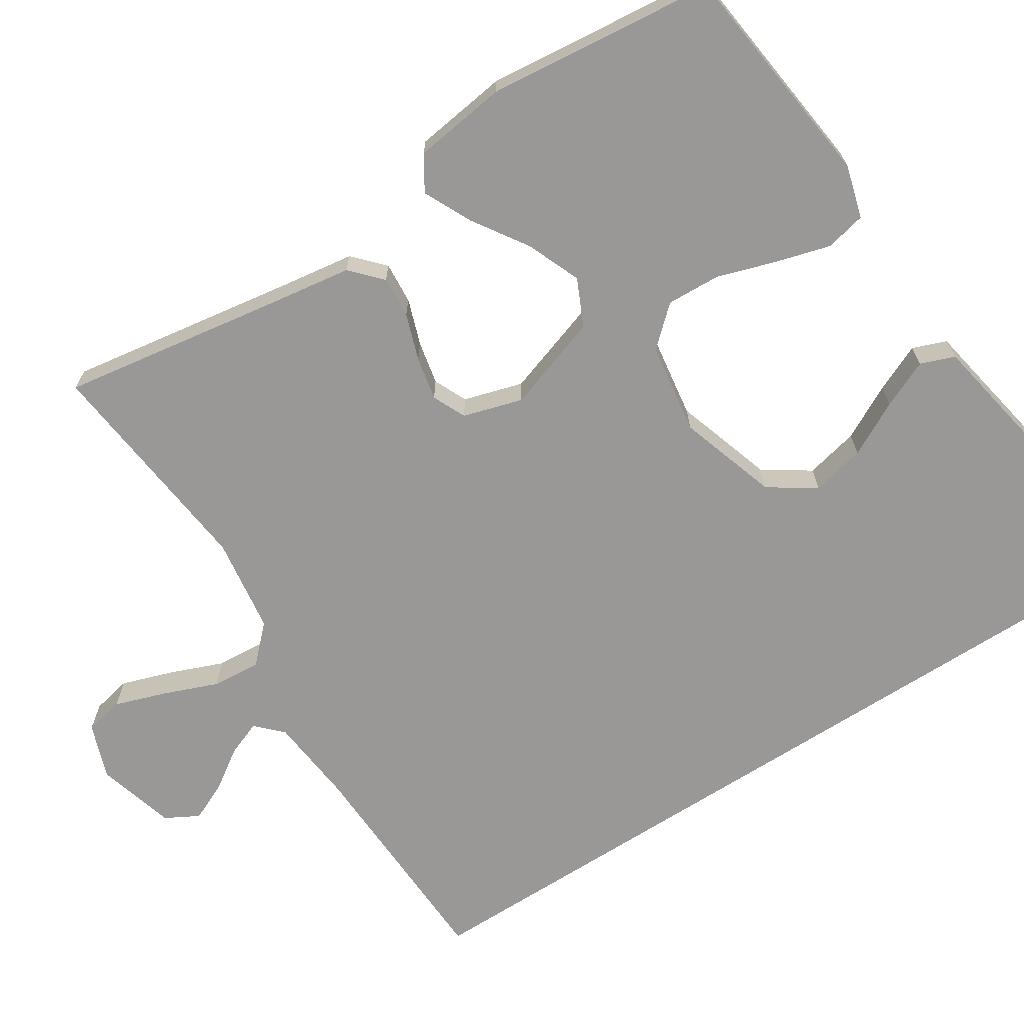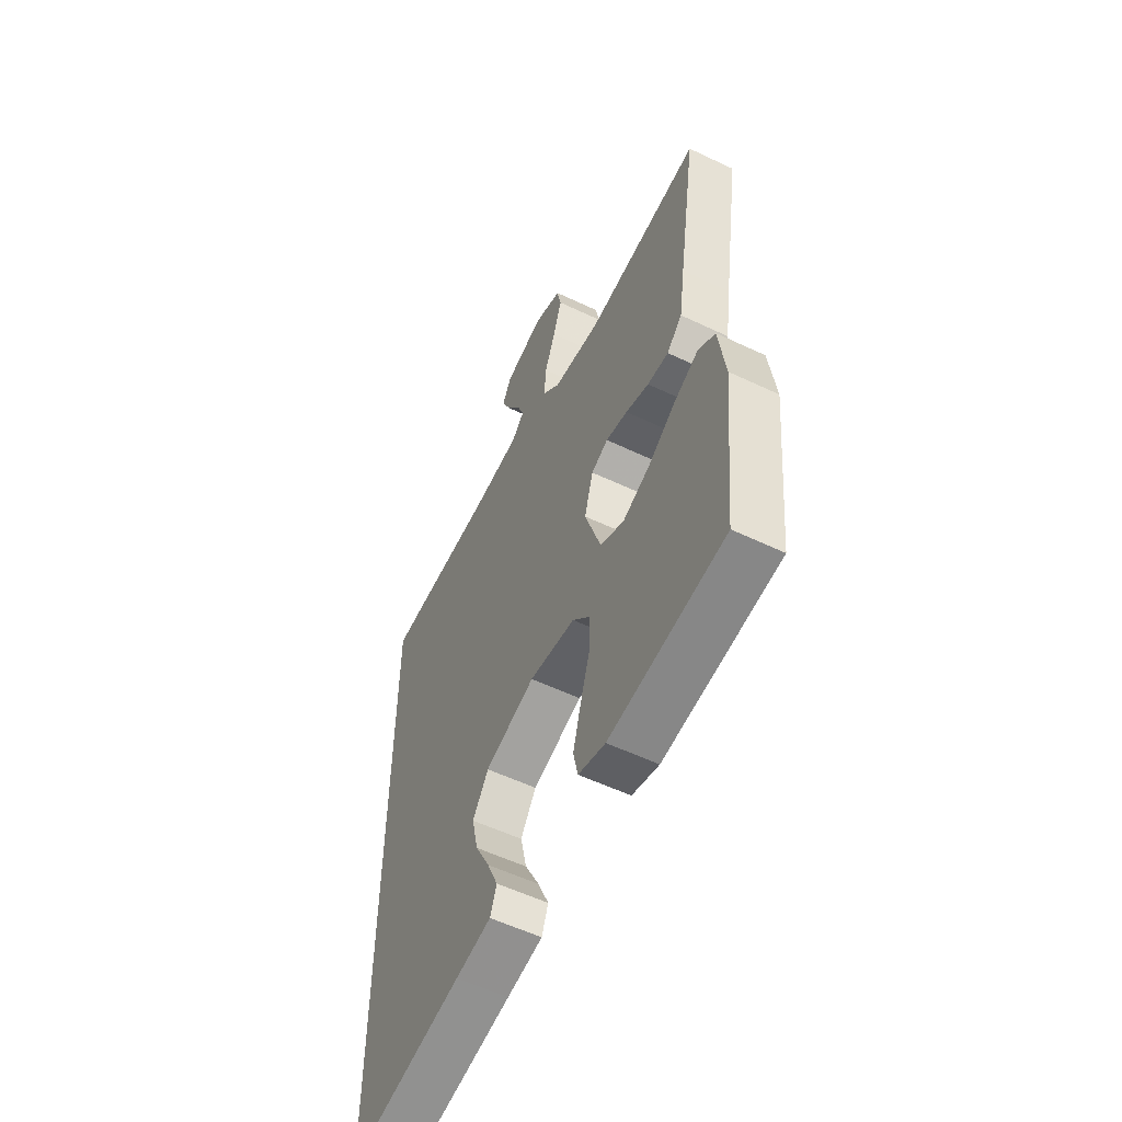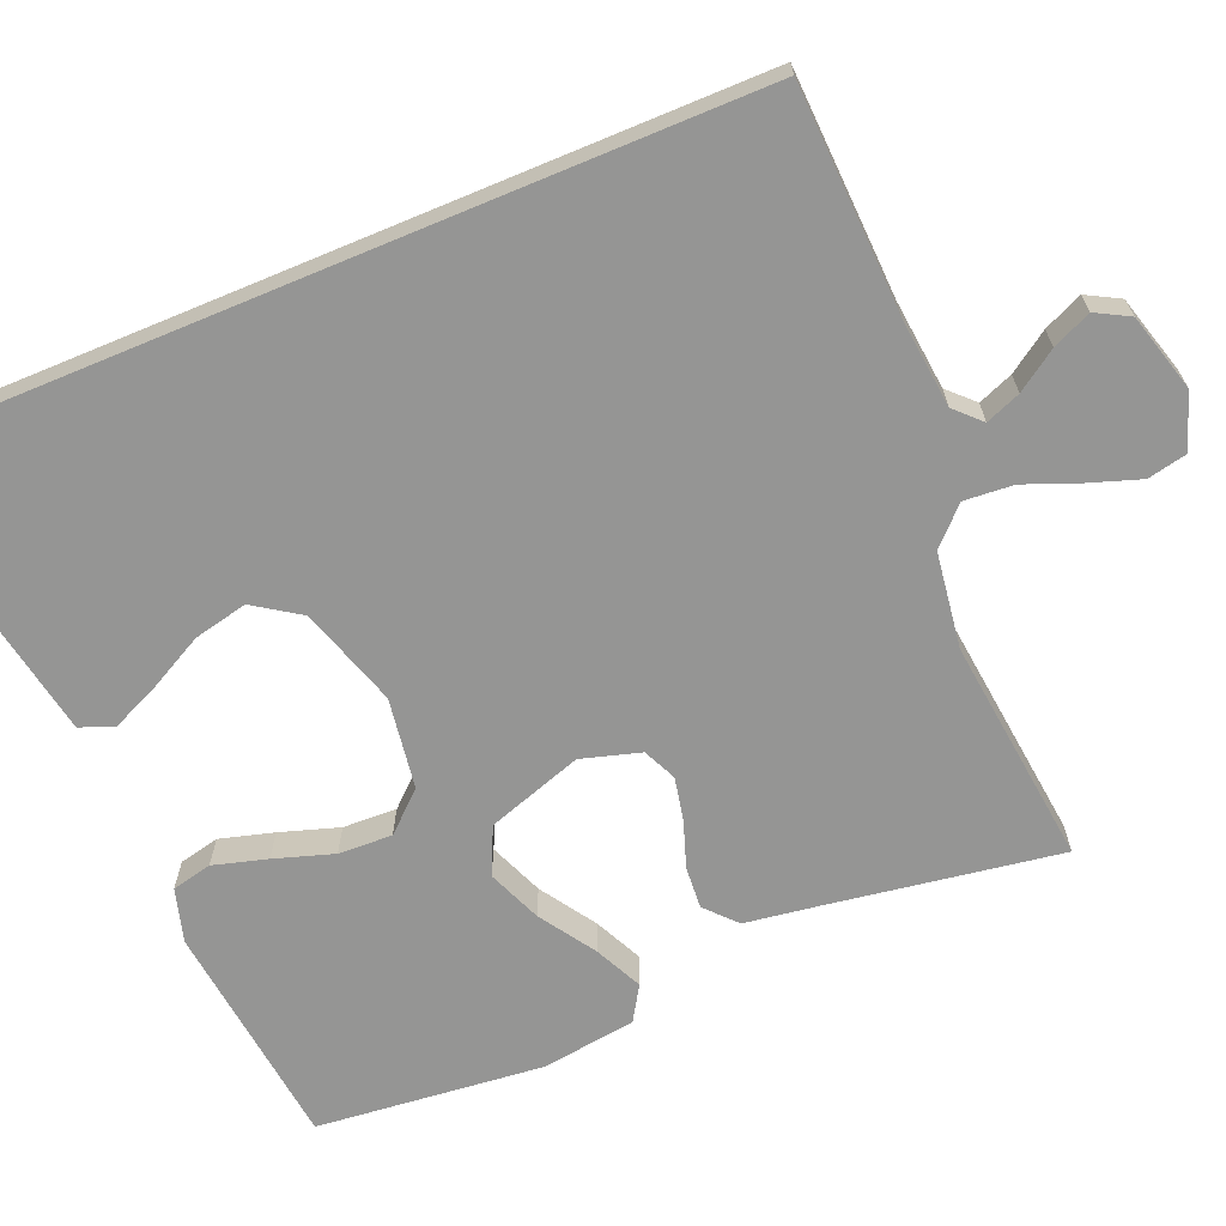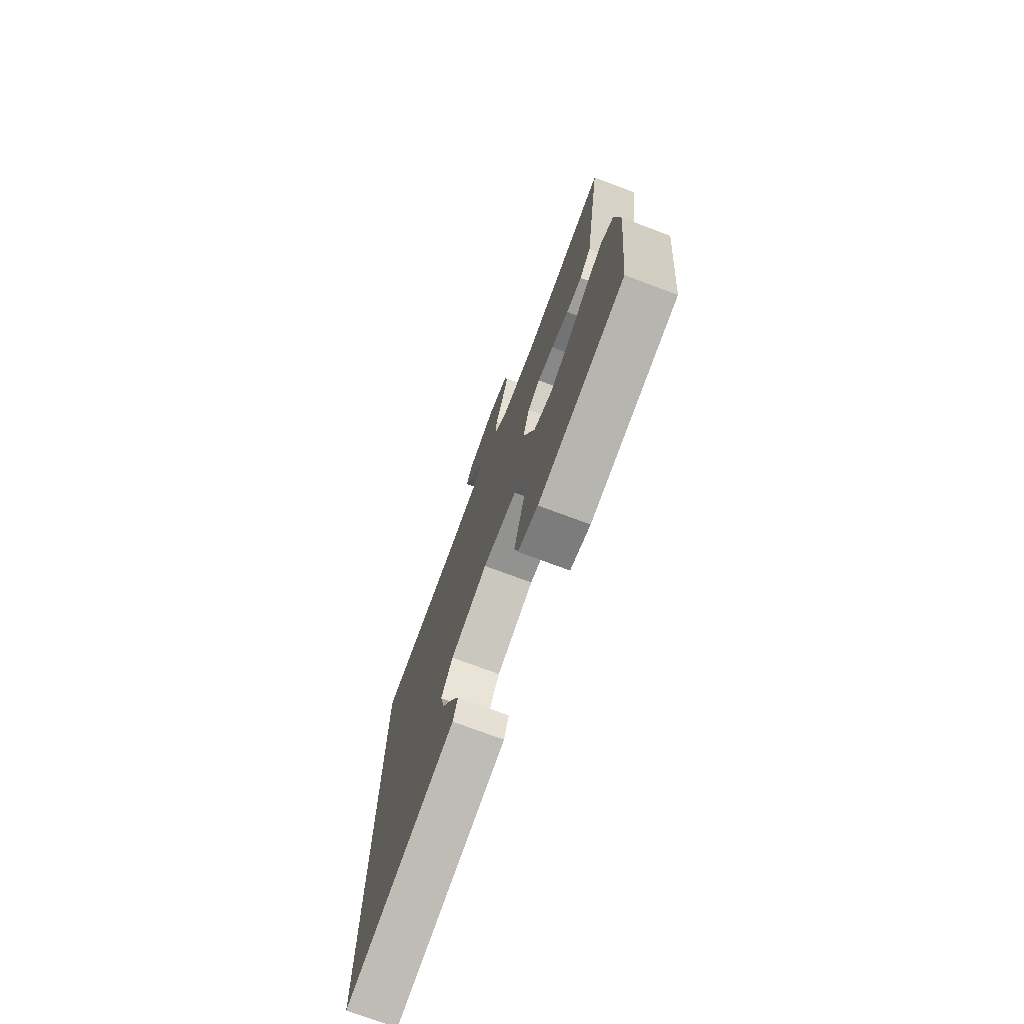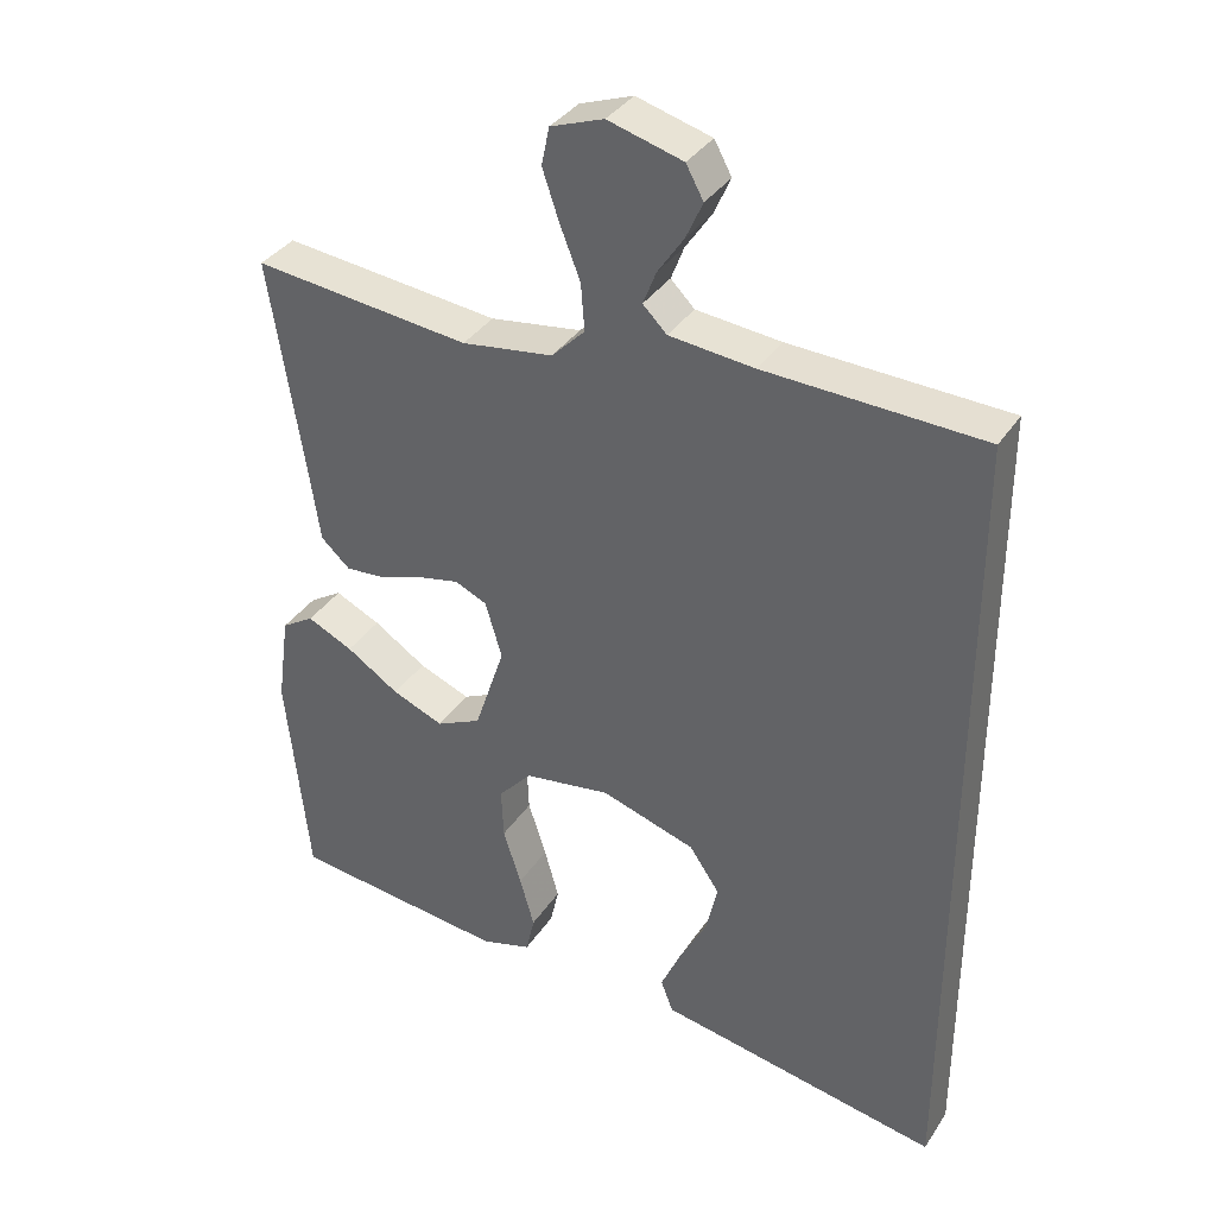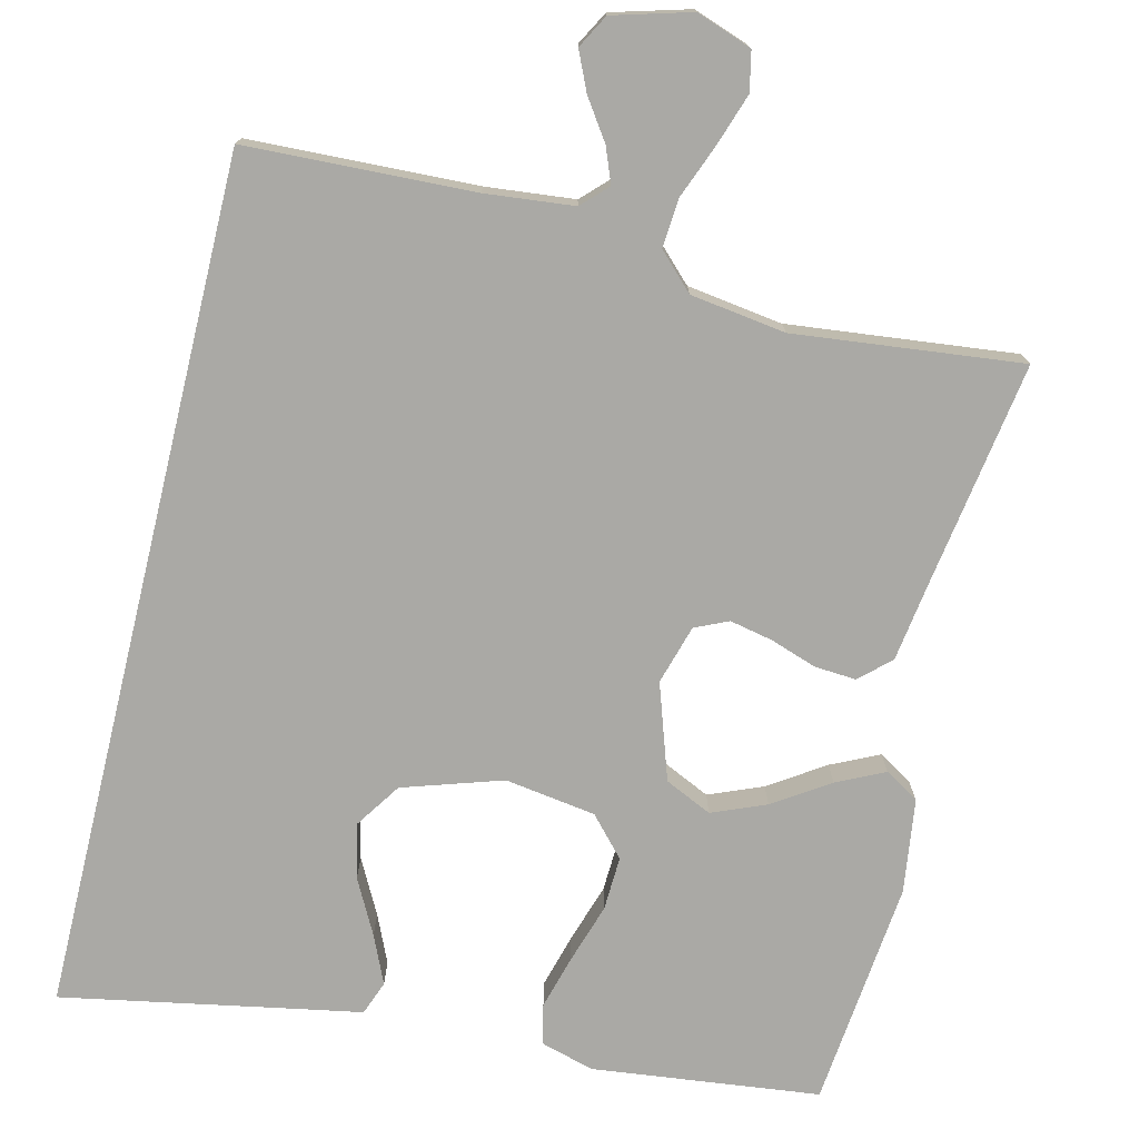
<metadata>
{"format":"obj","ext":"obj","renderer":"f3d","projection":"perspective","resolution":1024,"background":"white","views":[{"elev":-68.6,"azim":122.7,"up":"+Y"},{"elev":-56.1,"azim":63.5,"up":"+Z"},{"elev":-67.4,"azim":-67.3,"up":"+Y"},{"elev":-74.6,"azim":69.5,"up":"+Z"},{"elev":35.8,"azim":-151.0,"up":"+Z"},{"elev":-75.4,"azim":-13.6,"up":"+Y"}]}
</metadata>
<code>
v -0.5 0.07 0.533
v -0.2 0.07 0.545
v -0.083 0.07 0.557
v -0.05 0.07 0.59
v -0.068 0.07 0.636
v -0.104 0.07 0.689
v -0.127 0.07 0.74
v -0.103 0.07 0.784
v 0 0.07 0.813
v 0.073 0.07 0.787
v 0.084 0.07 0.735
v 0.061 0.07 0.667
v 0.033 0.07 0.596
v 0.028 0.07 0.531
v 0.074 0.07 0.485
v 0.2 0.07 0.467
v 0.5 0.07 0.5
v 0.453 0.07 0.2
v 0.438 0.07 0.098
v 0.398 0.07 0.061
v 0.343 0.07 0.065
v 0.282 0.07 0.086
v 0.225 0.07 0.098
v 0.181 0.07 0.078
v 0.158 0.07 0
v 0.2 0.07 -0.126
v 0.262 0.07 -0.155
v 0.333 0.07 -0.126
v 0.406 0.07 -0.078
v 0.469 0.07 -0.048
v 0.514 0.07 -0.076
v 0.531 0.07 -0.2
v 0.5 0.07 -0.5
v 0.2 0.07 -0.535
v 0.13 0.07 -0.515
v 0.118 0.07 -0.462
v 0.138 0.07 -0.391
v 0.163 0.07 -0.313
v 0.166 0.07 -0.242
v 0.12 0.07 -0.191
v 0 0.07 -0.173
v -0.131 0.07 -0.215
v -0.172 0.07 -0.276
v -0.156 0.07 -0.347
v -0.118 0.07 -0.419
v -0.09 0.07 -0.482
v -0.107 0.07 -0.527
v -0.2 0.07 -0.544
v -0.5 0.07 -0.6
v -0.5 0 0.533
v -0.2 0 0.545
v -0.083 0 0.557
v -0.05 0 0.59
v -0.068 0 0.636
v -0.104 0 0.689
v -0.127 0 0.74
v -0.103 0 0.784
v 0 0 0.813
v 0.073 0 0.787
v 0.084 0 0.735
v 0.061 0 0.667
v 0.033 0 0.596
v 0.028 0 0.531
v 0.074 0 0.485
v 0.2 0 0.467
v 0.5 0 0.5
v 0.453 0 0.2
v 0.438 0 0.098
v 0.398 0 0.061
v 0.343 0 0.065
v 0.282 0 0.086
v 0.225 0 0.098
v 0.181 0 0.078
v 0.158 0 0
v 0.2 0 -0.126
v 0.262 0 -0.155
v 0.333 0 -0.126
v 0.406 0 -0.078
v 0.469 0 -0.048
v 0.514 0 -0.076
v 0.531 0 -0.2
v 0.5 0 -0.5
v 0.2 0 -0.535
v 0.13 0 -0.515
v 0.118 0 -0.462
v 0.138 0 -0.391
v 0.163 0 -0.313
v 0.166 0 -0.242
v 0.12 0 -0.191
v 0 0 -0.173
v -0.131 0 -0.215
v -0.172 0 -0.276
v -0.156 0 -0.347
v -0.118 0 -0.419
v -0.09 0 -0.482
v -0.107 0 -0.527
v -0.2 0 -0.544
v -0.5 0 -0.6
f 48 49 1 2
f 44 45 46 47
f 44 47 48
f 43 44 48
f 35 36 37 38
f 33 34 35 38
f 33 38 39
f 32 33 39 40
f 28 29 30 31
f 27 28 31 32
f 19 20 21 22
f 18 19 22 23
f 16 17 18 23
f 15 16 23 24
f 10 11 12 13
f 8 9 10 13
f 8 13 14
f 5 6 7 8
f 4 5 8 14
f 3 4 14 15
f 43 48 2
f 42 43 2 3
f 41 42 3 15
f 27 32 40 41
f 26 27 41
f 25 26 41
f 15 24 25 41
f 51 50 98 97
f 96 95 94 93
f 97 96 93
f 97 93 92
f 87 86 85 84
f 87 84 83 82
f 88 87 82
f 89 88 82 81
f 80 79 78 77
f 81 80 77 76
f 71 70 69 68
f 72 71 68 67
f 72 67 66 65
f 73 72 65 64
f 62 61 60 59
f 62 59 58 57
f 63 62 57
f 57 56 55 54
f 63 57 54 53
f 64 63 53 52
f 51 97 92
f 52 51 92 91
f 64 52 91 90
f 90 89 81 76
f 90 76 75
f 90 75 74
f 90 74 73 64
f 1 50 51 2
f 2 51 52 3
f 3 52 53 4
f 4 53 54 5
f 5 54 55 6
f 6 55 56 7
f 7 56 57 8
f 8 57 58 9
f 9 58 59 10
f 10 59 60 11
f 11 60 61 12
f 12 61 62 13
f 13 62 63 14
f 14 63 64 15
f 15 64 65 16
f 16 65 66 17
f 17 66 67 18
f 18 67 68 19
f 19 68 69 20
f 20 69 70 21
f 21 70 71 22
f 22 71 72 23
f 23 72 73 24
f 24 73 74 25
f 25 74 75 26
f 26 75 76 27
f 27 76 77 28
f 28 77 78 29
f 29 78 79 30
f 30 79 80 31
f 31 80 81 32
f 32 81 82 33
f 33 82 83 34
f 34 83 84 35
f 35 84 85 36
f 36 85 86 37
f 37 86 87 38
f 38 87 88 39
f 39 88 89 40
f 40 89 90 41
f 41 90 91 42
f 42 91 92 43
f 43 92 93 44
f 44 93 94 45
f 45 94 95 46
f 46 95 96 47
f 47 96 97 48
f 48 97 98 49
f 49 98 50 1

</code>
